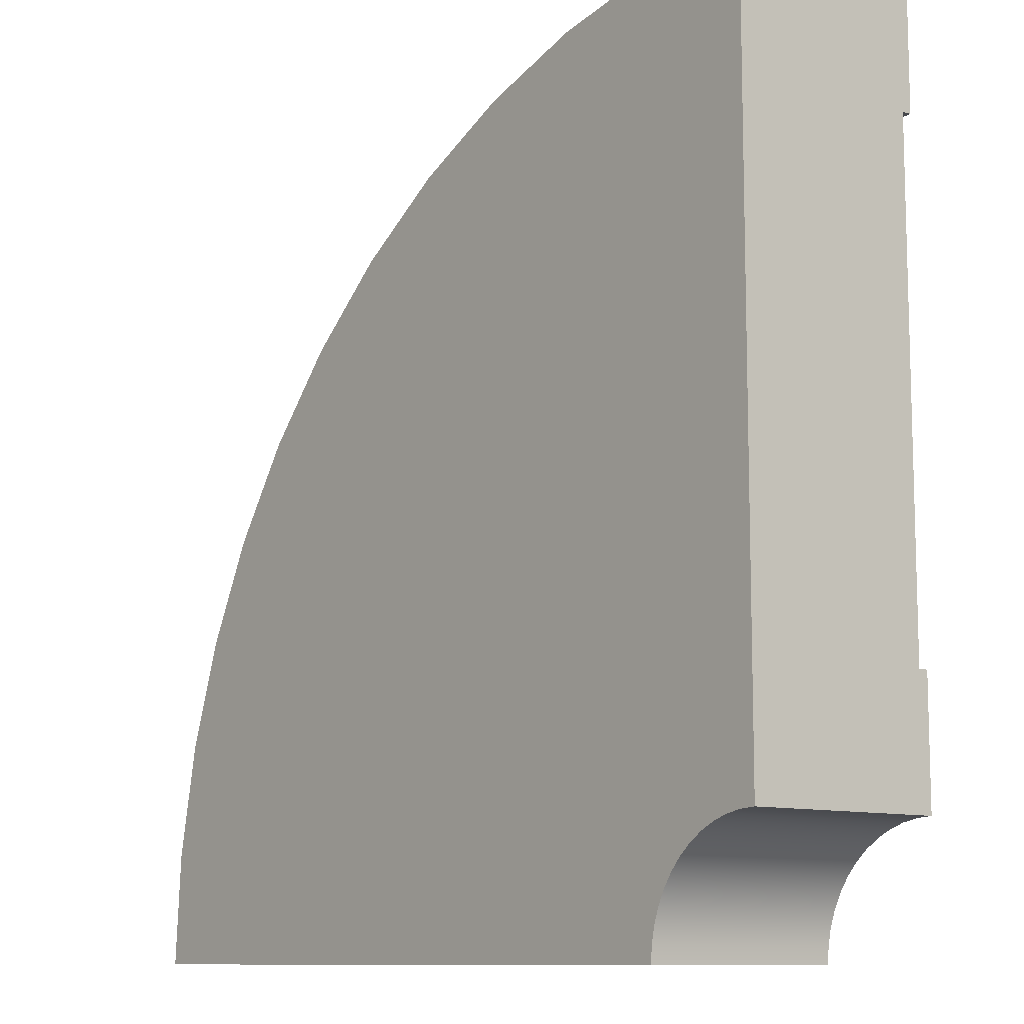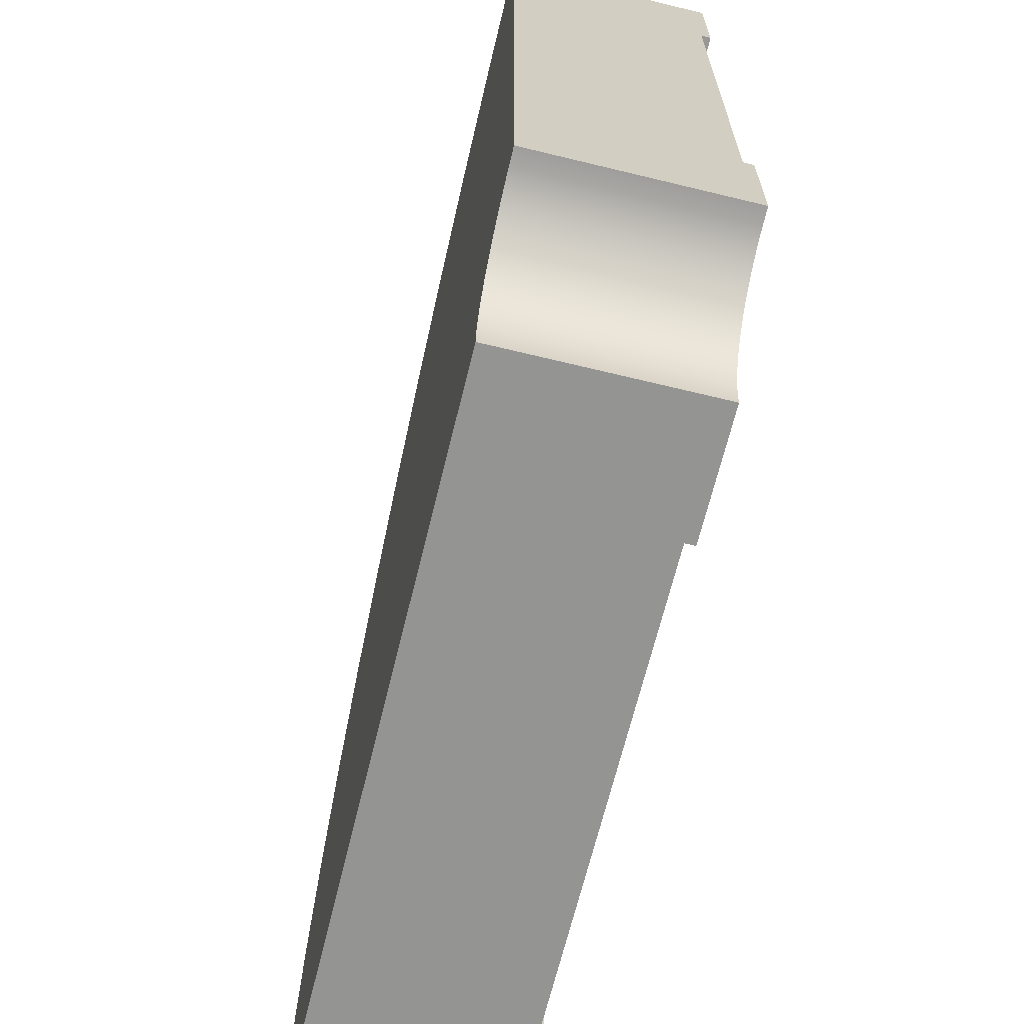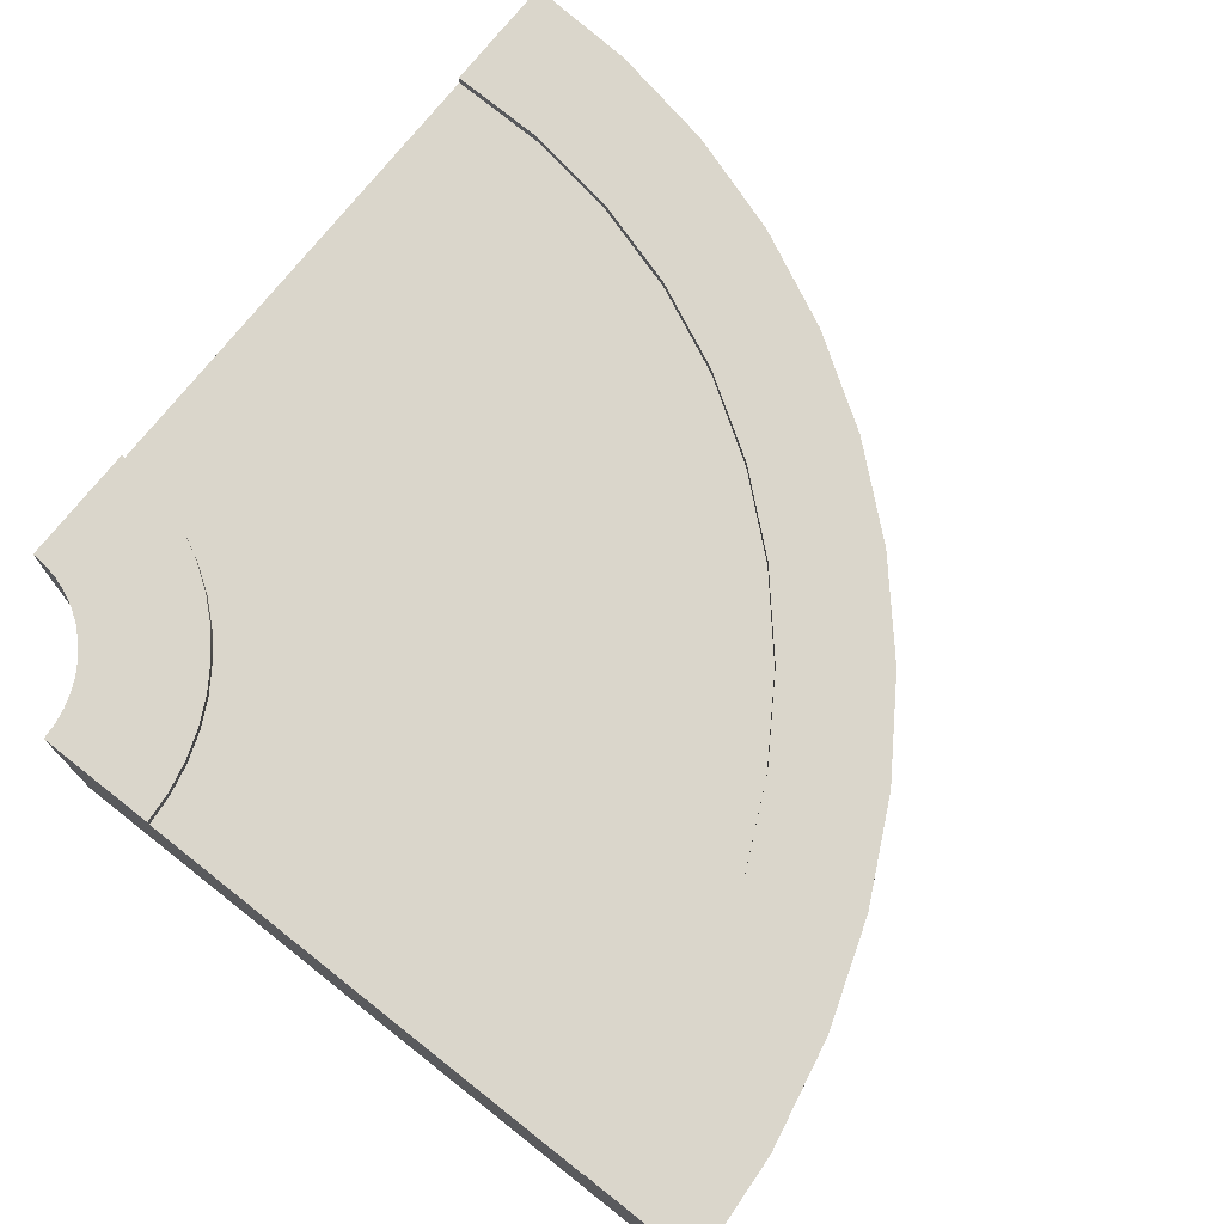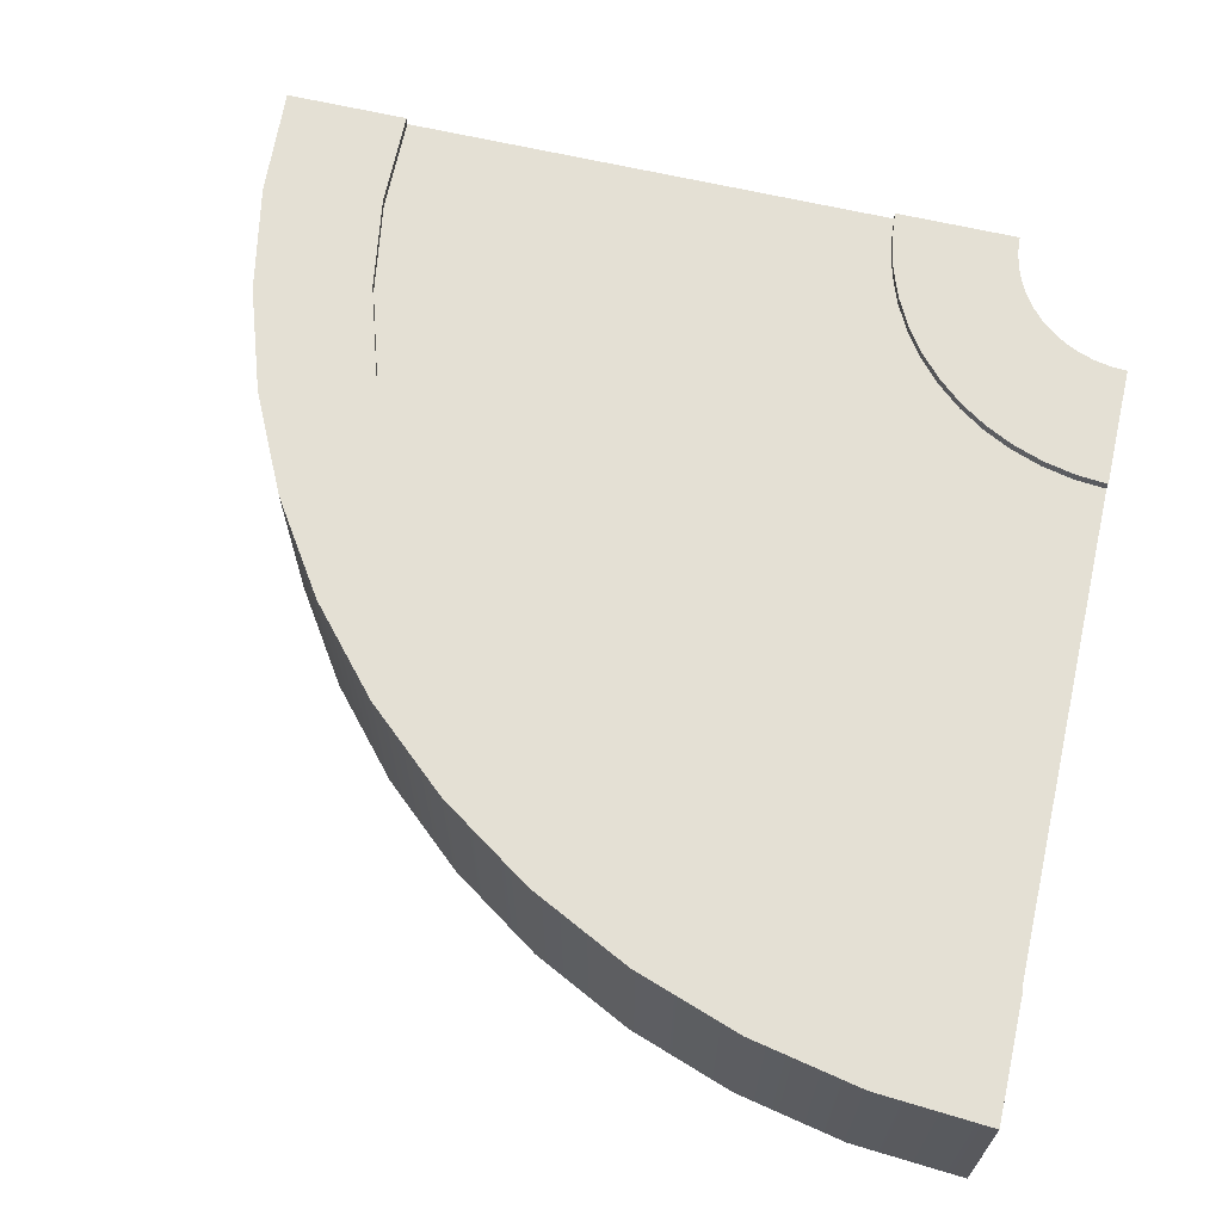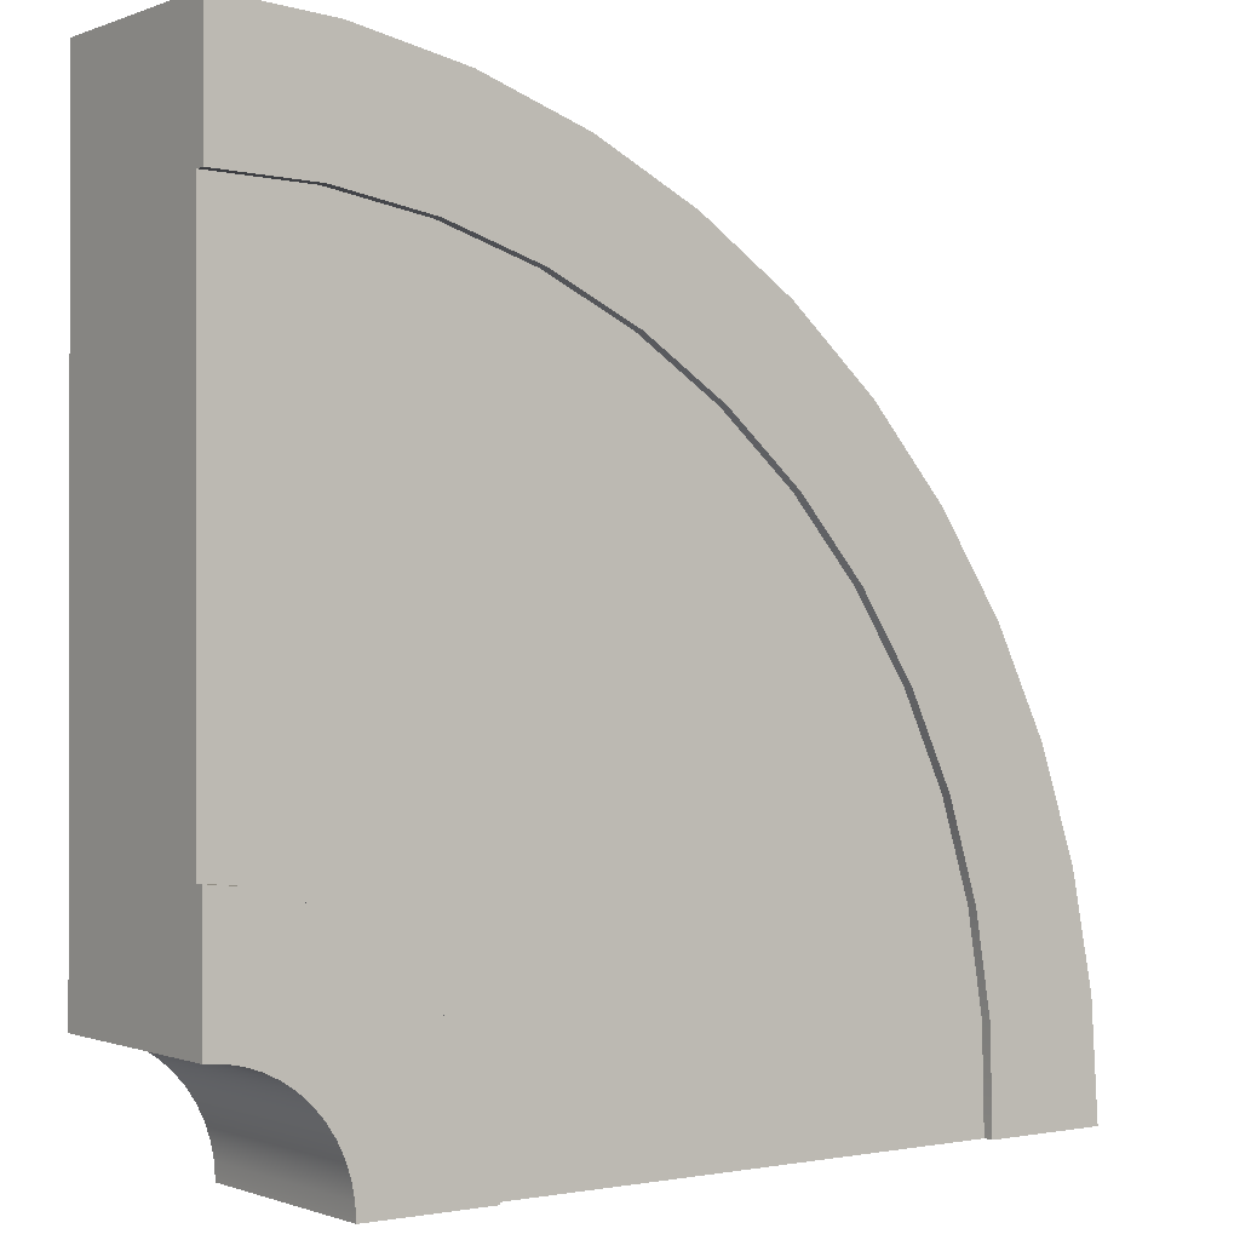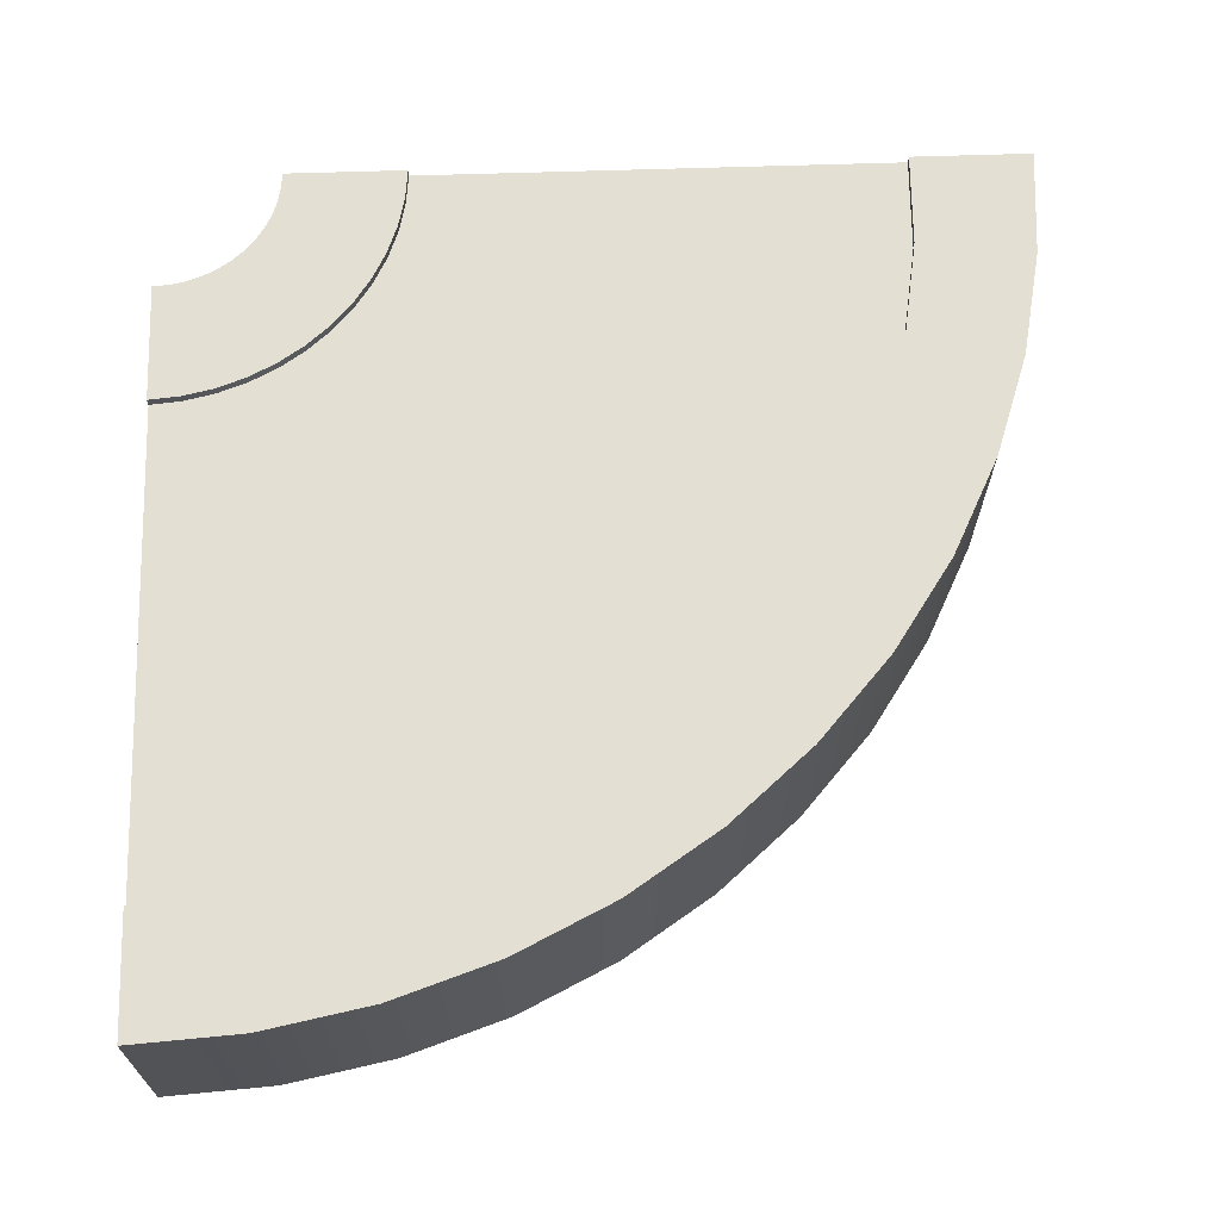
<metadata>
{"format":"obj","ext":"obj","renderer":"f3d","projection":"perspective","resolution":1024,"background":"white","views":[{"elev":-10.3,"azim":51.0,"up":"+Z"},{"elev":-66.9,"azim":76.3,"up":"+Z"},{"elev":73.7,"azim":-141.8,"up":"+Y"},{"elev":66.2,"azim":13.0,"up":"+Y"},{"elev":-0.6,"azim":143.7,"up":"+Z"},{"elev":67.1,"azim":-91.8,"up":"+Y"}]}
</metadata>
<code>
o Mesh1_Group1_Model.280
v 1.884 0.6 -2.528
v 1.875 0.6 -2.625
v 0.375 0.6 -2.625
v 0.3818 0.6 -2.327
v 0.4298 0.6 -2.033
v 0.5179 0.6 -1.748
v 0.6446 0.6 -1.478
v 0.8074 0.6 -1.228
v 1.003 0.6 -1.003
v 1.228 0.6 -0.8074
v 1.478 0.6 -0.6446
v 1.748 0.6 -0.5179
v 2.033 0.6 -0.4298
v 2.327 0.6 -0.3818
v 2.625 0.6 -0.375
v 2.625 0.6 -1.875
v 2.528 0.6 -1.884
v 2.433 0.6 -1.905
v 2.342 0.6 -1.938
v 2.255 0.6 -1.982
v 2.174 0.6 -2.037
v 2.102 0.6 -2.102
v 2.037 0.6 -2.174
v 1.982 0.6 -2.255
v 1.938 0.6 -2.342
v 1.905 0.6 -2.433
v 1.884 0.63 -2.528
v 1.875 0.63 -2.625
v 1.905 0.63 -2.433
v 1.938 0.63 -2.342
v 1.982 0.63 -2.255
v 2.037 0.63 -2.174
v 2.102 0.63 -2.102
v 2.174 0.63 -2.037
v 2.255 0.63 -1.982
v 2.342 0.63 -1.938
v 2.433 0.63 -1.905
v 2.528 0.63 -1.884
v 2.625 0.63 -1.875
v 2.625 0 0
v 2.625 0 -2.25
v 2.625 0.63 -2.25
v 2.625 0.3 -1.875
v 2.625 0.3 -0.375
v 2.625 0.63 -0.375
v 2.625 0.63 0
v 0 0 -2.625
v 2.25 0 -2.625
v 2.253 0 -2.576
v 2.263 0 -2.528
v 2.279 0 -2.481
v 2.3 0 -2.438
v 2.327 0 -2.397
v 2.36 0 -2.36
v 2.397 0 -2.327
v 2.438 0 -2.3
v 2.481 0 -2.279
v 2.528 0 -2.263
v 2.576 0 -2.253
v 2.282 0 -0.02246
v 1.946 0 -0.08944
v 1.62 0 -0.1998
v 1.312 0 -0.3517
v 1.027 0 -0.5424
v 0.7688 0 -0.7688
v 0.5424 0 -1.027
v 0.3517 0 -1.312
v 0.1998 0 -1.62
v 0.08944 0 -1.946
v 0.02246 0 -2.282
v 0 0.63 -2.625
v 0.375 0.63 -2.625
v 0.375 0.3 -2.625
v 1.875 0.3 -2.625
v 2.25 0.63 -2.625
v 0.02246 0.63 -2.282
v 0.08944 0.63 -1.946
v 0.1998 0.63 -1.62
v 0.3517 0.63 -1.312
v 0.5424 0.63 -1.027
v 0.7688 0.63 -0.7688
v 1.027 0.63 -0.5424
v 1.312 0.63 -0.3517
v 1.62 0.63 -0.1998
v 1.946 0.63 -0.08944
v 2.282 0.63 -0.02246
v 2.327 0.63 -0.3818
v 2.033 0.63 -0.4298
v 1.748 0.63 -0.5179
v 1.478 0.63 -0.6446
v 1.228 0.63 -0.8074
v 1.003 0.63 -1.003
v 0.8074 0.63 -1.228
v 0.6446 0.63 -1.478
v 0.5179 0.63 -1.748
v 0.4298 0.63 -2.033
v 0.3818 0.63 -2.327
v 2.576 0.63 -2.253
v 2.528 0.63 -2.263
v 2.481 0.63 -2.279
v 2.438 0.63 -2.3
v 2.397 0.63 -2.327
v 2.36 0.63 -2.36
v 2.327 0.63 -2.397
v 2.3 0.63 -2.438
v 2.279 0.63 -2.481
v 2.263 0.63 -2.528
v 2.253 0.63 -2.576
f 1 26 29 27
f 26 25 30 29
f 25 24 31 30
f 24 23 32 31
f 23 22 33 32
f 22 21 34 33
f 21 20 35 34
f 20 19 36 35
f 19 18 37 36
f 18 17 38 37
f 17 16 39 38
f 44 15 46 40
f 40 41 43
f 48 47 73
f 86 46 45 87
f 78 77 69 68
f 79 78 68 67
f 80 79 67 66
f 81 80 66 65
f 82 81 65 64
f 83 82 64 63
f 84 83 63 62
f 85 84 62 61
f 86 85 61 60
f 46 86 60 40
f 15 14 87 45
f 14 13 88 87
f 13 12 89 88
f 12 11 90 89
f 11 10 91 90
f 10 9 92 91
f 9 8 93 92
f 8 7 94 93
f 7 6 95 94
f 6 5 96 95
f 5 4 97 96
f 4 3 72 97
f 42 98 38 39
f 99 98 59 58
f 100 99 58 57
f 101 100 57 56
f 102 101 56 55
f 103 102 55 54
f 104 103 54 53
f 105 104 53 52
f 106 105 52 51
f 107 106 51 50
f 108 107 50 49
f 75 108 49 48
f 2 1 27 28
f 41 42 16 43
f 46 15 45
f 47 48 49 70
f 42 39 16
f 43 44 40
f 50 51 68 69
f 67 52 53 66
f 54 55 64 65
f 55 56 63 64
f 56 57 62 63
f 60 59 41 40
f 50 69 70 49
f 60 61 58 59
f 52 67 68 51
f 57 58 61 62
f 54 65 66 53
f 74 2 75 48
f 47 71 3 73
f 75 2 28
f 76 71 47 70
f 71 72 3
f 73 74 48
f 76 97 72 71
f 85 86 87 88
f 89 84 85 88
f 76 77 96 97
f 83 84 89 90
f 77 78 95 96
f 82 83 90 91
f 94 95 78 79
f 81 82 91 92
f 80 93 94 79
f 93 80 81 92
f 77 76 70 69
f 99 100 36 37
f 101 102 34 35
f 32 33 103 104
f 32 104 105 31
f 30 106 107 29
f 27 108 75 28
f 37 38 98 99
f 29 107 108 27
f 35 36 100 101
f 105 106 30 31
f 33 34 102 103
f 98 42 41 59
f 2 74 73 3
f 15 44 43 16
f 4 1 2 3
f 18 13 14 17
f 19 12 13 18
f 4 5 26 1
f 20 11 12 19
f 21 10 11 20
f 5 6 25 26
f 22 9 10 21
f 24 25 6 7
f 23 24 7 8
f 22 23 8 9
f 17 14 15 16

</code>
